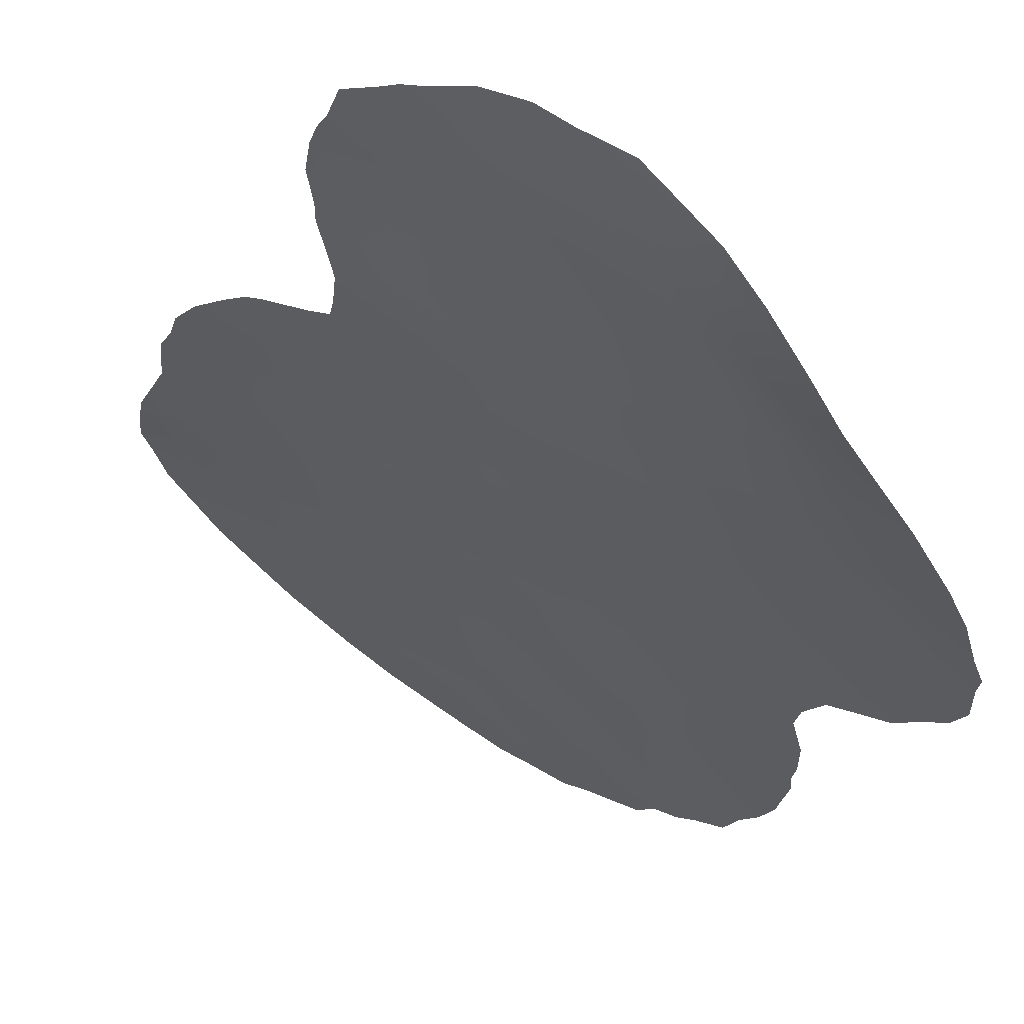
<metadata>
{"format":"obj","ext":"obj","renderer":"f3d","projection":"perspective","resolution":1024,"background":"white","views":[{"elev":-2.4,"azim":-21.0,"up":"+Y"}]}
</metadata>
<code>
v 25.39 72.89 22.87
v 24.45 73.72 25.3
v 25.13 73.09 24.91
v 20.85 77.07 26.95
v 19.92 77.83 24.86
v 18.49 78.2 10.23
v 22.35 75.69 23.56
v 20.69 77.08 21.28
v 22.28 75.74 27.1
v 22.99 75.01 16.78
v 23.18 74.46 32.71
v 24.59 73.32 31.06
v 23.22 74.64 30.65
v 26.51 71.84 16.73
v 25.27 72.92 26.58
v 17.21 80.04 24.8
v 19.31 77.8 13.76
v 22.91 75.04 28.94
v 17.46 80.25 30.68
v 26.61 71.68 9.495
v 24.26 73.7 6.134
v 25.4 72.72 7.836
v 24.94 73.19 9.905
v 20.12 77.78 28.98
v 22.28 75.54 15.15
v 21.45 76.13 10.9
v 23.74 74.36 16.42
v 25.1 73.1 15.63
v 23.93 74.19 14.2
v 23.87 74.29 18.39
v 21.98 75.66 8.851
v 19.52 78.31 33.25
v 22.99 75.12 21.85
v 23.51 74.64 20.06
v 21.99 75.96 20.78
v 18.66 79.05 28.05
v 19.14 78.24 20.34
v 21.2 76.17 5.724
v 20.75 76.57 7.384
v 21.17 76.71 30.7
v 17.19 80.34 27.41
v 25.34 72.9 13.61
v 27.3 71.06 11.43
v 26.66 71.68 13.24
v 20.57 76.94 15.22
v 21.72 75.71 33.92
v 17.49 79.3 17.81
v 17.77 79.25 19.51
v 25.84 72.37 11.64
v 16.41 81.05 29.11
v 20.04 77.46 17.04
v 19.25 77.68 7.89
v 23.94 74.24 23.63
v 21.61 76.32 28.85
v 27.27 71.09 14.9
v 18.33 79.06 23.69
v 22.72 75.12 12.52
v 19.85 78.01 31.28
v 23.66 74.4 27.14
v 19.48 78.11 22.47
v 21.06 76.48 13.05
v 20.92 76.9 23.27
v 20.36 77.14 34.53
v 22.44 75.53 18.67
v 17.91 78.81 14.43
v 21.46 76.28 17
v 17.18 80.63 32.53
v 18.5 79.12 25.87
v 18.88 78.38 18.23
v 23.21 74.67 10.37
v 26.47 71.85 14.87
v 20.84 76.96 32.65
v 23.02 75.08 25.38
v 25.07 73.17 17.62
v 18.5 79.28 32
v 18.75 79.06 30.07
v 25.98 72.33 20.99
v 26.28 72.06 18.87
v 21.57 76.37 25.2
v 24.34 73.75 12.02
v 18.86 78.24 15.86
v 24.44 73.78 21.46
v 18.13 79.74 33.86
v 20.63 77.05 19.01
v 19.66 77.48 11.61
v 24.9 73.36 19.52
v 22.53 75.17 6.869
v 22.03 75.67 32.06
v 23.79 74.16 8.297
v 24.44 73.57 28.99
v 20.14 77.07 9.421
v 16.87 80.26 24.54
v 17.64 79.53 23.19
v 27.31 71.02 8.799
v 26.82 71.47 7.779
v 26.58 71.67 7.258
v 25.52 72.63 5.946
v 24.85 73.2 5.327
v 22.29 75.12 34.32
v 23.8 73.86 32.96
v 23.18 74.34 33.64
v 27.46 70.89 9.735
v 17.94 79.25 22.18
v 16.23 81.35 31.52
v 16.51 81.22 32.64
v 21.19 76.17 5.077
v 24.78 73.09 31.57
v 25 72.94 30.95
v 25.44 72.59 29.89
v 17.31 79.55 19.38
v 17.05 79.56 17.28
v 19.81 77.24 6.069
v 20.55 76.66 5.557
v 16.68 80.45 25.06
v 15.87 81.28 27.65
v 15.84 81.35 28.18
v 27.61 70.76 10.37
v 28.06 70.34 14.95
v 19.24 77.67 6.958
v 18.16 78.41 9.923
v 20.25 77.15 35.31
v 24.04 73.86 4.975
v 22.87 74.82 4.767
v 17.47 79.48 19.81
v 27.82 70.56 11.35
v 27.76 70.62 12.4
v 24.43 73.38 31.99
v 25.54 72.71 24.71
v 25.79 72.43 26.61
v 18.1 79.1 21.55
v 21.52 75.73 34.83
v 16.03 81.46 30.85
v 16.98 80.89 33.55
v 17.92 79.21 20.94
v 17.83 78.77 12.5
v 17.39 80.5 34.09
v 17.96 80.02 34.9
v 27.88 70.52 16.11
v 25.91 72.39 22.68
v 17.07 79.47 16.04
v 17.34 79.17 14.17
v 17.25 79.29 15.11
v 27.6 70.79 18.29
v 27.14 71.22 19.96
v 27.9 70.48 13.09
v 26.97 71.39 20.3
v 19.04 78.85 35.23
v 25.7 72.46 27.69
v 15.69 81.6 29.22
v 18.8 77.97 7.631
v 24.03 74.13 24.62
v 24.6 73.6 24.24
v 23.21 74.54 31.71
v 23.95 73.92 31.09
v 22.53 75.34 29.98
v 23.21 74.71 29.73
v 17.75 79.56 24.24
v 17.29 79.86 23.81
v 26.57 71.7 8.374
v 25.96 72.24 8.648
v 26.07 72.13 7.593
v 24.04 73.92 7.263
v 24.84 73.2 7.055
v 24.63 73.41 8.049
v 25.2 72.92 8.859
v 24.38 73.66 9.081
v 20.85 76.68 14.15
v 21.46 76.21 15.02
v 21.89 75.8 12.78
v 22.5 75.33 13.65
v 23.43 74.71 24.53
v 23.7 74.43 25.41
v 25.02 73.05 6.257
v 25.51 72.62 6.873
v 26.03 72.17 6.501
v 24.42 73.7 27.02
v 24.83 73.27 27.84
v 24.05 73.99 28.01
v 19.06 78.49 24.22
v 18.91 78.57 23.11
v 19.68 77.98 23.61
v 23.81 74.3 15.32
v 23.08 74.9 15.72
v 23.1 74.87 14.56
v 24.89 73.29 26.02
v 20.78 77.02 22.29
v 21.35 76.54 22.69
v 23.26 74.87 20.96
v 22.61 75.44 21.15
v 22.76 75.29 20.32
v 22.33 75.4 10.62
v 22.94 74.91 11.43
v 22.09 75.62 11.68
v 21.24 76.32 11.97
v 22.19 75.76 19.63
v 22.98 75.08 19.38
v 23.23 74.85 18.43
v 23.7 74.46 19.16
v 19.75 78.01 25.88
v 19.19 78.52 26.39
v 19.17 78.51 25.33
v 23.84 74.09 29.93
v 23.63 74.35 28.95
v 23.98 74.21 20.75
v 23.71 74.46 21.7
v 25.22 73.02 23.87
v 25.7 72.58 23.45
v 22.69 75.39 22.72
v 23.44 74.71 22.68
v 23.1 75.01 23.6
v 22.71 74.98 5.859
v 21.86 75.67 6.211
v 21.97 76.01 22.69
v 22.27 75.74 21.85
v 18.28 79.04 22.8
v 16.78 80.91 31.85
v 20.92 76.99 28.89
v 21.36 76.55 29.75
v 20.67 77.22 29.9
v 23.32 74.66 13.38
v 26.59 71.7 11.52
v 26.27 72.01 12.46
v 19.96 77.36 14.46
v 19.69 77.6 15.51
v 19.09 78.02 14.81
v 20.36 76.98 12.32
v 20.55 76.81 11.24
v 20.35 77.49 31.96
v 20.18 77.63 32.95
v 19.7 78.14 32.28
v 24.47 73.48 30.16
v 25.01 73.02 29.47
v 24.91 73.06 30.36
v 23.5 74.41 9.329
v 24.08 73.92 10.13
v 21.63 75.88 7.147
v 21.03 76.33 6.497
v 23.66 74.45 17.53
v 19.18 78.64 31.65
v 18.65 79.15 31.04
v 19.3 78.53 30.64
v 17.63 79.27 18.65
v 17.19 79.57 18.58
v 18.67 78.45 17.02
v 18.09 78.9 17.9
v 18.26 78.87 18.93
v 22.44 75.34 31.26
v 21.27 76.57 20.8
v 20.22 76.95 6.727
v 20.55 76.68 6.051
v 22.27 75.4 7.858
v 21.35 76.13 8.116
v 21.93 76.05 26.15
v 22.3 75.72 25.31
v 22.64 75.42 26.24
v 17.09 80.24 25.78
v 16.23 80.86 25.99
v 16.57 80.83 27.9
v 26.98 71.34 10.53
v 24.65 73.53 13.89
v 24.11 73.99 13.09
v 24.85 73.32 12.84
v 26 72.29 13.37
v 25.56 72.66 12.63
v 26.2 72.05 10.61
v 25.74 72.46 9.709
v 20.27 77.23 16.21
v 19.48 77.83 16.53
v 17.44 80.17 28.37
v 17.02 80.54 29.05
v 24.69 73.55 20.48
v 25.43 72.86 20.2
v 25.18 73.08 21.19
v 25.69 72.6 18.23
v 25.6 72.7 19.22
v 25.01 73.24 18.58
v 22.96 75.08 27.14
v 23.32 74.76 26.27
v 25.77 72.53 17.23
v 26.39 71.96 17.86
v 27.58 70.79 14.03
v 27.94 70.44 13.92
v 20.44 76.82 8.367
v 19.61 77.43 8.616
v 19.9 77.2 7.606
v 18.92 77.9 8.747
v 18.44 78.21 8.817
v 19.21 77.71 9.717
v 24.94 73.31 22.18
v 24.73 73.51 23.21
v 24.19 74.01 22.49
v 24.21 74 19.81
v 15.97 81.14 26.98
v 23.48 74.33 5.519
v 23.46 74.34 4.872
v 23.79 74.2 11.19
v 24.63 73.48 10.96
v 18.33 79.49 32.93
v 17.83 79.97 32.29
v 17.62 80.06 29.55
v 16.91 80.67 29.94
v 25.41 72.76 10.77
v 25.1 73.06 11.81
v 18.84 79.01 33.56
v 19.31 78.54 34.21
v 25.83 72.45 14.29
v 26.38 71.94 13.98
v 26.96 71.39 14.04
v 19.5 77.89 17.57
v 20.27 77.3 17.89
v 19.69 77.77 18.62
v 19.93 77.65 20.78
v 19.84 77.68 19.69
v 20.62 77.1 20.22
v 21.58 76.25 18.84
v 21.08 76.64 17.95
v 21.92 75.94 17.88
v 20.52 77.39 27.92
v 21.24 76.69 27.93
v 21.59 76.39 27.02
v 21.93 76.04 27.97
v 19.85 77.98 27.94
v 19.98 77.84 26.91
v 21.62 76.3 23.47
v 20.21 77.49 22.92
v 20.06 77.61 21.86
v 23.74 74.01 32.1
v 18.43 79.07 24.76
v 17.77 79.64 25.33
v 19.87 77.3 10.51
v 20.78 76.62 10.17
v 21.92 75.97 29.62
v 22.25 75.68 28.9
v 22.59 75.39 28.02
v 20.79 77.06 25.04
v 21.21 76.72 26.05
v 20.43 77.41 25.94
v 17.74 79.81 26.52
v 20.18 77.15 13.39
v 20.45 77.33 24
v 23.53 74.44 12.26
v 18.56 79.11 26.98
v 17.95 79.67 27.65
v 22.5 75.02 33.46
v 22.74 74.73 33.98
v 22.78 75.22 17.74
v 19.35 78.45 28.51
v 19.26 78.5 27.46
v 23.29 74.71 28.04
v 17.34 80.42 31.63
v 16.72 80.89 30.94
v 19.01 78.31 19.3
v 21.83 76.03 30.48
v 18.75 78.12 12.01
v 22.6 75.16 9.594
v 21.7 75.91 9.864
v 20.51 77.36 30.95
v 21.01 76.84 31.66
v 19.98 77.89 30.2
v 19.48 77.64 12.69
v 18.11 79.57 28.69
v 25.74 72.53 15.25
v 25.18 73.04 14.62
v 25.09 73.13 16.64
v 25.75 72.52 16.23
v 26.9 71.45 15.77
v 26.29 72.04 15.78
v 21.65 76.14 31.41
v 22.7 75.38 24.47
v 24.41 73.79 18.01
v 24.41 73.76 17.04
v 24.43 73.72 16.02
v 27.5 70.88 15.65
v 27.27 71.1 16.52
v 19.39 78.46 29.57
v 19.02 78.79 32.62
v 17.98 79.77 31.37
v 18.12 79.64 30.42
v 17.76 79.07 16.96
v 25.67 72.63 21.95
v 26.41 71.91 21.91
v 18.31 78.57 15.09
v 17.62 79.04 15.15
v 22.57 75.09 32.37
v 21.91 75.65 32.95
v 20.59 77.06 33.63
v 19.92 77.75 33.91
v 21.47 76.27 32.34
v 21.26 76.35 33.33
v 22.89 74.91 8.576
v 17.58 78.97 13.36
v 17.94 78.74 13.6
v 27.79 70.61 17.15
v 27.08 71.29 17.53
v 26.93 71.43 18.5
v 27.43 70.94 18.88
v 26.81 71.54 19.43
v 21.04 76.37 9.129
v 21.97 76.03 24.38
v 19.3 78.18 21.39
v 18.55 78.73 20.99
v 27.31 71.05 13.2
v 16.27 81.21 30.05
v 26.27 72.06 20.01
v 26.77 71.57 20.98
v 24.36 73.85 18.91
v 21.21 76.66 24.23
v 24.03 74.09 26.24
v 18.75 79.02 29.08
v 18.25 79.49 29.58
v 21.03 76.43 34.28
v 20.86 76.41 35.06
v 17.62 80.22 33.22
v 18.61 79.26 34.47
v 18.44 79.49 35.05
v 26.99 71.35 12.39
v 21.05 76.58 16.08
v 20.7 76.91 17.02
v 22.23 75.66 16.94
v 21.83 75.95 16.02
v 21.37 76.45 19.86
v 23.17 74.66 7.569
v 23.39 74.44 6.538
v 25.65 72.58 25.61
v 19.74 77.93 34.8
v 19.63 78.03 35.32
v 18.62 78.25 13.11
v 24.51 73.65 14.95
v 25.12 72.95 28.57
v 18 78.59 11.2
v 18.51 78.37 14.13
v 25.64 72.46 28.87
v 22 75.52 5.353
v 22.12 75.42 4.875
v 15.92 81.51 30.25
v 18.05 78.8 16.04
v 18.66 78.7 22.01
v 16.83 80.52 26.66
v 18.95 77.92 10.88
v 21.69 75.99 13.86
v 21.52 76.39 21.73
v 18.58 78.13 9.502
v 22.48 75.41 15.95
v 18.06 79.05 20.11
v 22.18 75.61 14.43
f 151 152 2
f 153 154 327
f 157 16 158
f 20 159 94
f 160 161 159
f 162 163 164
f 165 166 164
f 167 440 168
f 169 170 440
f 171 151 172
f 46 99 131
f 174 175 161
f 176 177 178
f 179 180 181
f 182 183 184
f 186 441 187
f 188 189 190
f 191 192 193
f 11 100 101
f 194 193 169
f 190 195 196
f 196 197 198
f 199 200 201
f 202 156 203
f 188 204 205
f 20 94 102
f 10 443 183
f 208 209 210
f 163 173 174
f 211 212 433
f 213 214 208
f 217 218 219
f 170 220 184
f 221 416 222
f 223 224 225
f 194 226 227
f 12 108 107
f 228 229 230
f 231 232 233
f 12 233 108
f 234 166 235
f 212 236 237
f 238 197 346
f 239 240 241
f 242 110 243
f 244 245 379
f 246 242 245
f 214 35 189
f 214 441 35
f 237 249 250
f 38 250 113
f 251 252 236
f 253 254 255
f 202 231 154
f 43 259 117
f 260 261 262
f 222 263 264
f 259 221 265
f 160 266 165
f 224 267 268
f 269 270 258
f 271 272 273
f 274 275 276
f 277 255 278
f 279 280 274
f 283 284 285
f 39 285 249
f 284 288 286
f 289 290 291
f 206 152 290
f 292 271 204
f 41 293 438
f 294 123 295
f 296 235 297
f 298 413 299
f 48 124 110
f 300 301 270
f 297 302 303
f 266 265 302
f 304 305 414
f 306 263 307
f 71 307 308
f 43 125 126
f 309 310 311
f 312 313 314
f 315 316 317
f 217 318 319
f 319 320 321
f 322 323 318
f 187 213 324
f 186 325 326
f 11 327 100
f 328 329 157
f 179 201 328
f 227 330 331
f 332 333 155
f 321 334 333
f 335 336 337
f 336 253 320
f 12 107 127
f 180 215 437
f 223 339 167
f 181 325 340
f 296 341 192
f 220 341 261
f 342 343 338
f 46 385 344
f 347 348 322
f 200 348 342
f 349 334 277
f 349 178 203
f 205 291 209
f 350 216 351
f 67 133 105
f 352 311 313
f 218 332 353
f 83 137 136
f 355 191 356
f 357 358 228
f 357 359 219
f 339 360 226
f 343 361 269
f 362 363 306
f 364 365 279
f 366 367 71
f 247 368 353
f 210 171 369
f 370 238 371
f 364 371 372
f 366 373 374
f 1 139 207
f 359 241 375
f 230 376 239
f 240 377 378
f 379 140 436
f 65 383 141
f 382 436 383
f 141 383 142
f 384 344 385
f 229 386 387
f 358 368 388
f 386 389 411
f 390 234 355
f 135 392 391
f 374 393 394
f 395 396 397
f 356 331 398
f 399 369 254
f 16 114 92
f 400 312 326
f 262 303 264
f 308 402 281
f 244 268 309
f 301 351 403
f 404 272 275
f 198 406 292
f 335 340 407
f 176 408 185
f 172 408 278
f 409 410 361
f 409 347 375
f 410 378 300
f 399 407 324
f 55 118 373
f 380 289 273
f 411 131 412
f 377 299 350
f 376 304 298
f 67 413 133
f 414 147 415
f 44 416 402
f 43 117 125
f 352 444 246
f 417 418 267
f 419 420 443
f 248 314 421
f 346 317 419
f 195 421 315
f 310 418 316
f 323 199 337
f 276 406 370
f 384 247 153
f 162 422 423
f 185 3 424
f 15 129 148
f 305 387 425
f 425 121 426
f 360 427 354
f 363 428 260
f 422 390 251
f 280 394 395
f 90 177 429
f 252 398 283
f 362 367 365
f 389 388 385
f 50 149 116
f 372 182 428
f 225 382 431
f 21 122 98
f 431 392 427
f 38 113 106
f 429 432 232
f 433 106 434
f 417 168 420
f 423 211 294
f 52 150 119
f 151 53 152
f 2 152 3
f 11 153 327
f 153 13 154
f 127 154 12
f 13 155 156
f 156 155 18
f 92 158 16
f 56 157 93
f 158 93 157
f 159 95 94
f 20 160 159
f 160 22 161
f 159 96 95
f 159 161 96
f 89 162 164
f 162 21 163
f 164 163 22
f 22 165 164
f 165 23 166
f 164 166 89
f 45 167 168
f 168 440 445
f 169 57 170
f 73 171 172
f 171 53 151
f 172 151 2
f 21 98 173
f 97 173 98
f 22 174 161
f 161 175 96
f 59 176 178
f 176 15 177
f 178 177 90
f 5 179 181
f 179 56 180
f 181 180 60
f 29 182 184
f 182 27 183
f 185 2 3
f 62 186 187
f 186 8 441
f 34 188 190
f 188 33 189
f 190 189 35
f 26 191 193
f 191 70 192
f 193 192 57
f 61 194 169
f 194 26 193
f 169 193 57
f 34 190 196
f 190 35 195
f 196 195 64
f 34 196 198
f 196 64 197
f 198 197 30
f 5 199 201
f 199 323 200
f 201 200 68
f 90 202 203
f 202 13 156
f 203 156 18
f 33 188 205
f 188 34 204
f 205 204 82
f 207 206 1
f 3 206 128
f 207 128 206
f 27 10 183
f 7 208 210
f 208 33 209
f 210 209 53
f 22 163 174
f 163 21 173
f 174 173 97
f 175 174 97
f 123 211 433
f 211 87 212
f 433 212 38
f 7 213 208
f 213 441 214
f 208 214 33
f 56 93 215
f 103 215 93
f 67 105 216
f 104 216 105
f 24 217 219
f 217 54 218
f 219 218 40
f 170 57 220
f 49 221 222
f 221 43 416
f 222 416 44
f 17 223 225
f 223 45 224
f 225 224 81
f 26 194 227
f 194 61 226
f 227 226 85
f 58 228 230
f 228 72 229
f 230 229 32
f 12 231 233
f 231 90 232
f 233 232 109
f 233 109 108
f 70 234 235
f 234 89 166
f 235 166 23
f 38 212 237
f 212 87 236
f 237 236 39
f 27 238 10
f 238 30 197
f 58 239 241
f 239 75 240
f 241 240 76
f 110 242 48
f 47 242 243
f 243 111 47
f 244 69 245
f 379 245 47
f 69 246 245
f 246 48 242
f 245 242 47
f 155 13 247
f 33 214 189
f 441 8 248
f 38 237 250
f 237 39 249
f 250 249 112
f 250 112 113
f 87 251 236
f 251 31 252
f 236 252 39
f 9 253 255
f 253 79 254
f 255 254 73
f 256 338 438
f 256 438 257
f 16 256 114
f 257 114 256
f 13 202 154
f 202 90 231
f 154 231 12
f 116 258 50
f 115 258 116
f 102 259 20
f 259 102 117
f 42 260 262
f 260 29 261
f 262 261 80
f 49 222 264
f 222 44 263
f 264 263 42
f 20 259 265
f 259 43 221
f 265 221 49
f 22 160 165
f 160 20 266
f 165 266 23
f 81 224 268
f 224 45 267
f 268 267 51
f 41 269 258
f 269 300 270
f 258 270 50
f 82 271 273
f 271 86 272
f 273 272 77
f 74 274 276
f 274 78 275
f 276 275 86
f 59 277 278
f 277 9 255
f 278 255 73
f 74 279 274
f 279 14 280
f 274 280 78
f 55 281 118
f 282 118 281
f 39 283 285
f 283 91 284
f 285 284 52
f 119 285 52
f 285 119 249
f 112 249 119
f 120 287 442
f 150 286 287
f 286 150 52
f 52 284 286
f 284 91 288
f 286 288 442
f 82 289 291
f 289 1 290
f 291 290 53
f 1 206 290
f 206 3 152
f 290 152 53
f 34 292 204
f 292 86 271
f 204 271 82
f 41 258 293
f 258 115 293
f 438 293 257
f 21 294 122
f 295 122 294
f 80 296 297
f 296 70 235
f 297 235 23
f 75 298 299
f 298 83 413
f 299 413 67
f 300 19 301
f 270 301 50
f 80 297 303
f 297 23 302
f 303 302 49
f 23 266 302
f 266 20 265
f 302 265 49
f 83 304 414
f 304 32 305
f 414 305 147
f 71 306 307
f 306 42 263
f 307 263 44
f 55 71 308
f 308 307 44
f 69 309 311
f 309 51 310
f 311 310 84
f 8 312 314
f 312 37 313
f 314 313 84
f 64 315 317
f 315 84 316
f 317 316 66
f 54 217 319
f 217 24 318
f 319 318 4
f 54 319 321
f 319 4 320
f 321 320 9
f 24 322 318
f 318 323 4
f 62 187 324
f 187 441 213
f 324 213 7
f 8 186 326
f 186 62 325
f 326 325 60
f 127 327 154
f 327 127 100
f 56 328 157
f 328 68 329
f 157 329 16
f 56 179 328
f 179 5 201
f 328 201 68
f 26 227 331
f 227 85 330
f 331 330 91
f 332 54 333
f 155 333 18
f 54 321 333
f 321 9 334
f 333 334 18
f 5 335 337
f 335 79 336
f 337 336 4
f 4 336 320
f 336 79 253
f 320 253 9
f 60 180 437
f 180 56 215
f 437 215 103
f 130 437 103
f 256 16 329
f 338 329 68
f 45 223 167
f 223 17 339
f 167 339 61
f 5 181 340
f 181 60 325
f 340 325 62
f 70 296 192
f 296 80 341
f 192 341 57
f 29 220 261
f 220 57 341
f 261 341 80
f 68 342 338
f 342 36 343
f 338 343 41
f 344 101 345
f 101 344 11
f 46 344 99
f 345 99 344
f 64 346 197
f 24 347 322
f 347 36 348
f 322 348 323
f 68 200 342
f 200 323 348
f 342 348 36
f 59 349 277
f 349 18 334
f 277 334 9
f 18 349 203
f 349 59 178
f 203 178 90
f 33 205 209
f 205 82 291
f 209 291 53
f 19 350 351
f 350 67 216
f 351 216 104
f 132 351 104
f 37 352 313
f 352 69 311
f 313 311 84
f 40 218 353
f 218 54 332
f 353 332 155
f 439 85 354
f 31 355 356
f 355 70 191
f 356 191 26
f 58 357 228
f 357 40 358
f 228 358 72
f 40 357 219
f 357 58 359
f 219 359 24
f 61 339 226
f 339 17 360
f 226 360 85
f 41 343 269
f 343 36 361
f 269 361 300
f 71 362 306
f 362 28 363
f 306 363 42
f 74 364 279
f 364 28 365
f 279 365 14
f 55 366 71
f 366 14 367
f 155 247 353
f 247 88 368
f 353 368 40
f 7 210 369
f 210 53 171
f 369 171 73
f 74 370 371
f 370 30 238
f 371 238 27
f 28 364 372
f 364 74 371
f 372 371 27
f 14 366 374
f 366 55 373
f 374 373 138
f 393 374 138
f 24 359 375
f 359 58 241
f 375 241 76
f 58 230 239
f 230 32 376
f 239 376 75
f 76 240 378
f 240 75 377
f 378 377 19
f 111 379 47
f 81 244 436
f 379 111 140
f 380 77 381
f 1 380 139
f 381 139 380
f 65 382 383
f 382 81 436
f 383 436 140
f 383 140 142
f 88 384 385
f 384 11 344
f 32 229 387
f 229 72 386
f 387 386 63
f 72 358 388
f 358 40 368
f 388 368 88
f 63 386 411
f 386 72 389
f 411 389 46
f 31 390 355
f 390 89 234
f 355 234 70
f 65 141 392
f 391 392 141
f 14 374 394
f 394 393 143
f 78 395 397
f 397 396 144
f 31 356 398
f 356 26 331
f 398 331 91
f 79 399 254
f 399 7 369
f 254 369 73
f 37 400 401
f 400 60 437
f 401 400 437
f 60 400 326
f 400 37 312
f 326 312 8
f 42 262 264
f 262 80 303
f 264 303 49
f 55 308 281
f 308 44 402
f 281 402 145
f 282 281 145
f 69 244 309
f 244 81 268
f 309 268 51
f 50 301 403
f 301 19 351
f 403 351 132
f 435 403 132
f 78 404 275
f 404 77 272
f 275 272 86
f 77 404 405
f 77 405 381
f 34 198 292
f 198 30 406
f 292 406 86
f 404 78 397
f 146 404 397
f 404 146 405
f 144 146 397
f 79 335 407
f 335 5 340
f 407 340 62
f 15 176 185
f 176 59 408
f 185 408 2
f 73 172 278
f 172 2 408
f 278 408 59
f 36 409 361
f 409 76 410
f 361 410 300
f 76 409 375
f 409 36 347
f 375 347 24
f 410 76 378
f 300 378 19
f 7 399 324
f 399 79 407
f 324 407 62
f 373 118 138
f 77 380 273
f 380 1 289
f 273 289 82
f 131 411 46
f 63 411 412
f 412 121 63
f 19 377 350
f 377 75 299
f 350 299 67
f 75 376 298
f 376 32 304
f 298 304 83
f 136 413 83
f 413 136 133
f 83 414 137
f 415 137 414
f 126 416 43
f 416 126 402
f 145 402 126
f 69 352 246
f 246 444 48
f 45 417 267
f 417 66 418
f 267 418 51
f 10 419 443
f 419 66 420
f 35 248 421
f 248 8 314
f 421 314 84
f 10 346 419
f 346 64 317
f 419 317 66
f 64 195 315
f 195 35 421
f 315 421 84
f 84 310 316
f 310 51 418
f 316 418 66
f 4 323 337
f 337 199 5
f 74 276 370
f 276 86 406
f 370 406 30
f 11 384 153
f 384 88 247
f 153 247 13
f 21 162 423
f 162 89 422
f 423 422 87
f 128 424 3
f 424 129 15
f 147 305 425
f 305 32 387
f 425 387 63
f 134 401 130
f 134 444 401
f 121 425 63
f 426 147 425
f 85 360 354
f 360 17 427
f 354 427 135
f 42 363 260
f 363 28 428
f 260 428 29
f 87 422 251
f 422 89 390
f 251 390 31
f 78 280 395
f 280 14 394
f 395 394 143
f 396 395 143
f 177 148 429
f 148 177 15
f 432 429 148
f 39 252 283
f 252 31 398
f 283 398 91
f 430 120 6
f 28 362 365
f 362 71 367
f 365 367 14
f 46 389 385
f 389 72 388
f 385 388 88
f 91 330 288
f 330 85 439
f 288 439 6
f 28 372 428
f 372 27 182
f 428 182 29
f 17 225 431
f 225 81 382
f 431 382 65
f 17 431 427
f 431 65 392
f 427 392 135
f 90 429 232
f 232 432 109
f 106 433 38
f 434 123 433
f 66 417 420
f 417 45 168
f 420 168 25
f 50 403 149
f 435 149 403
f 21 423 294
f 423 87 211
f 294 211 123
f 439 354 430
f 436 244 379
f 430 354 135
f 256 329 338
f 41 438 338
f 401 437 130
f 330 439 288
f 346 10 238
f 441 248 35
f 440 167 61
f 61 169 440
f 6 439 430
f 25 445 184
f 286 442 287
f 120 442 6
f 442 288 6
f 352 37 444
f 25 443 420
f 444 37 401
f 168 445 25
f 25 183 443
f 170 445 440
f 445 170 184
f 184 183 25
f 29 184 220
f 48 444 124
f 15 185 424
f 444 134 124

</code>
